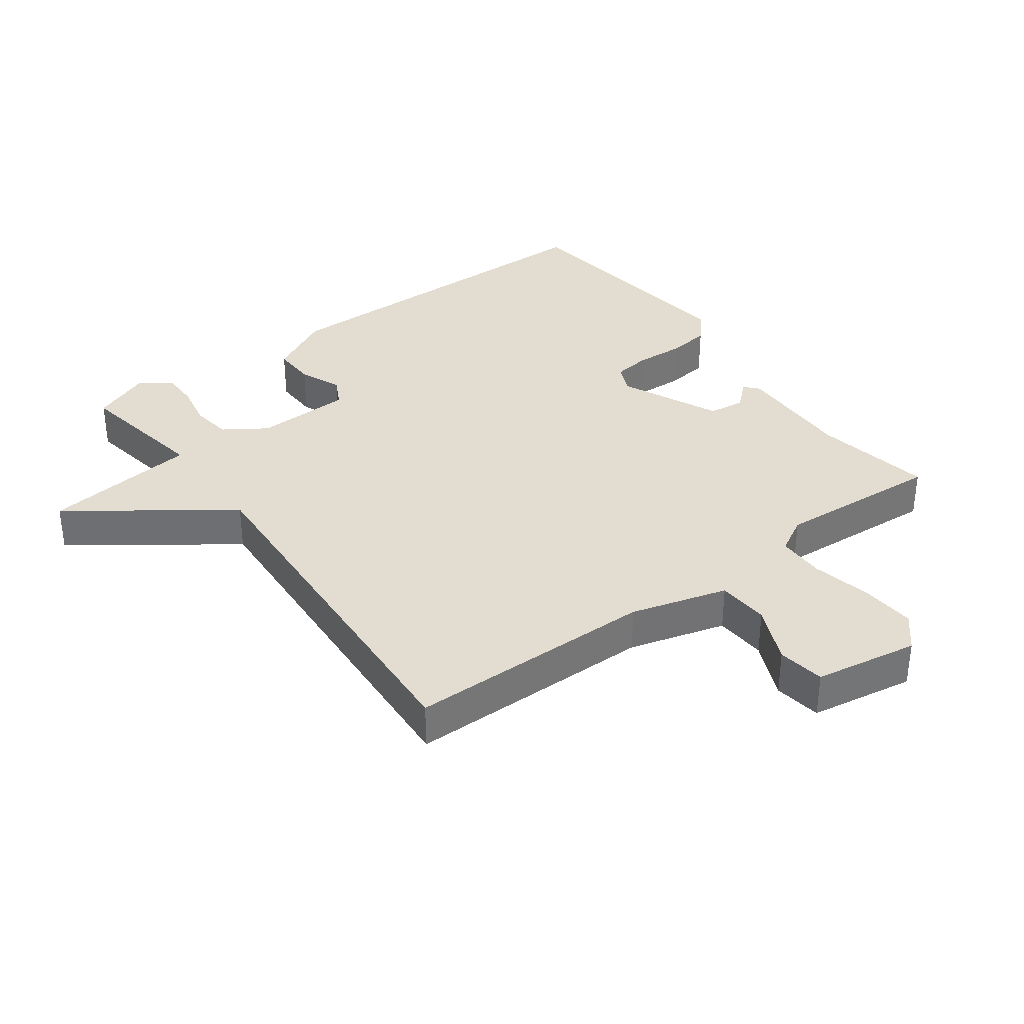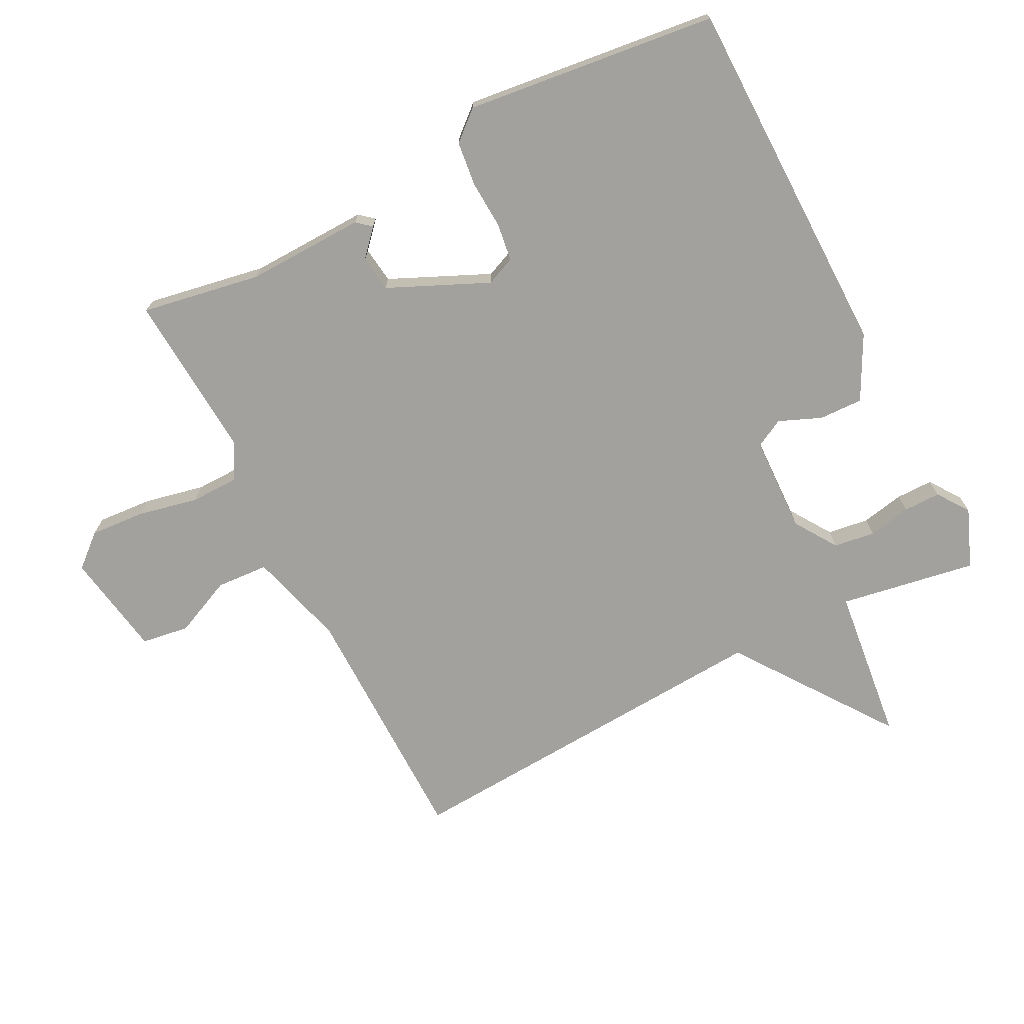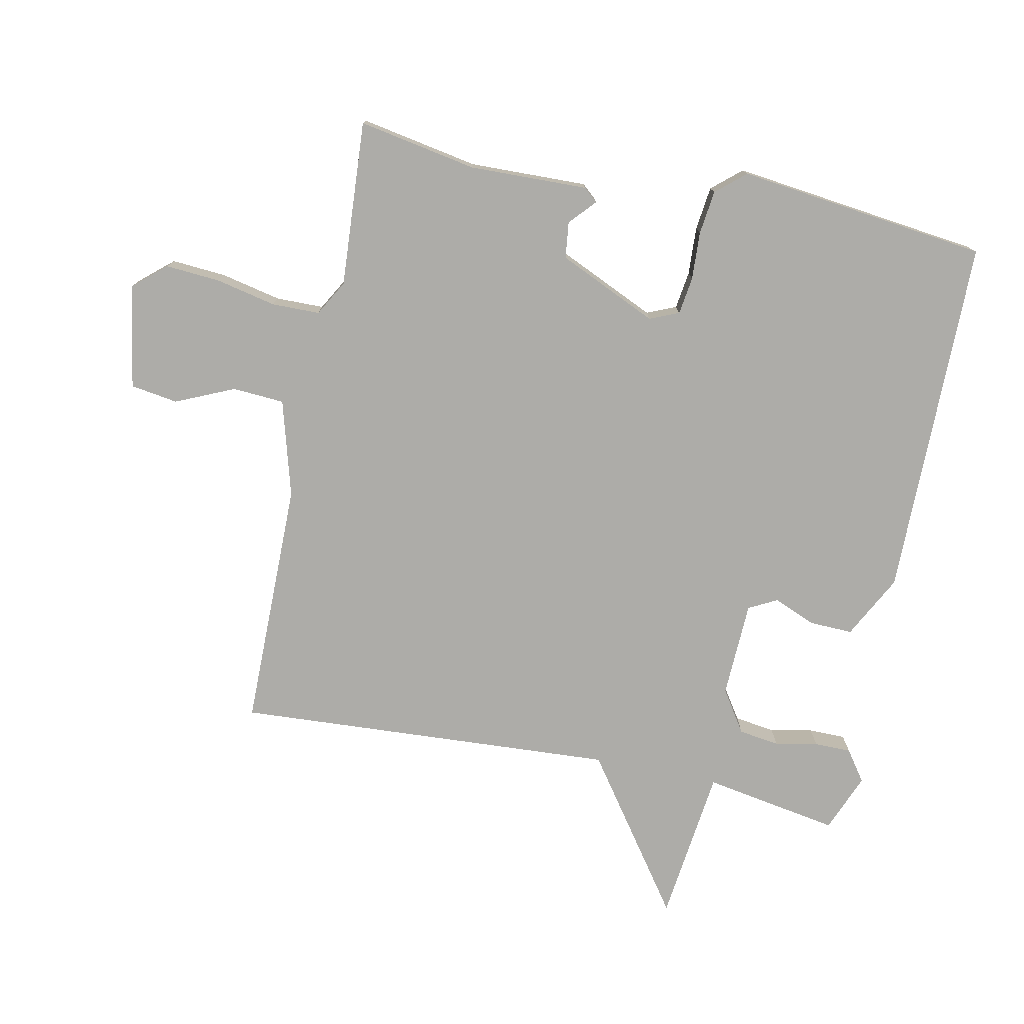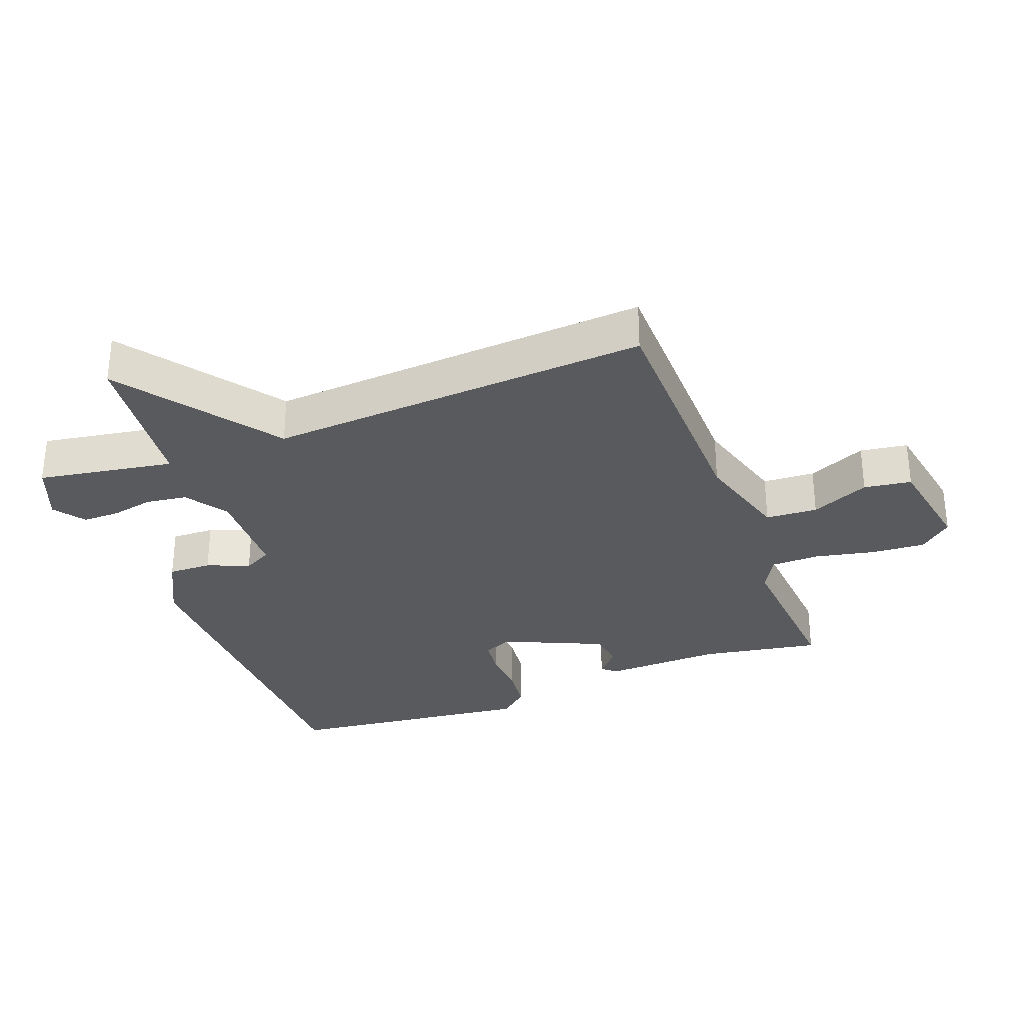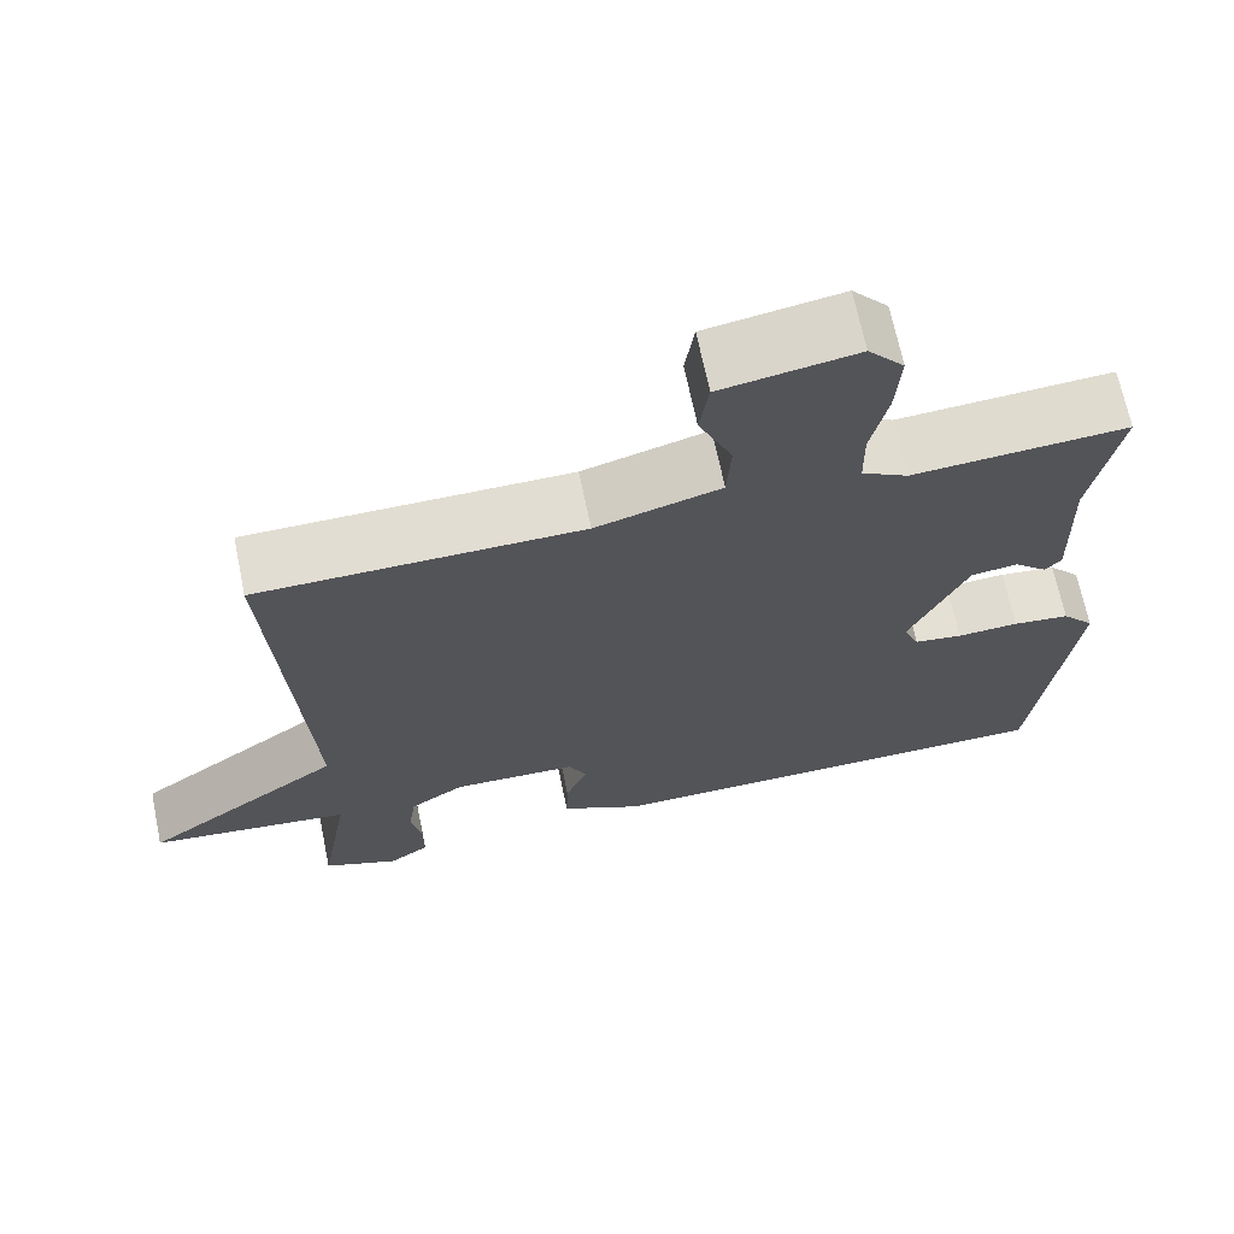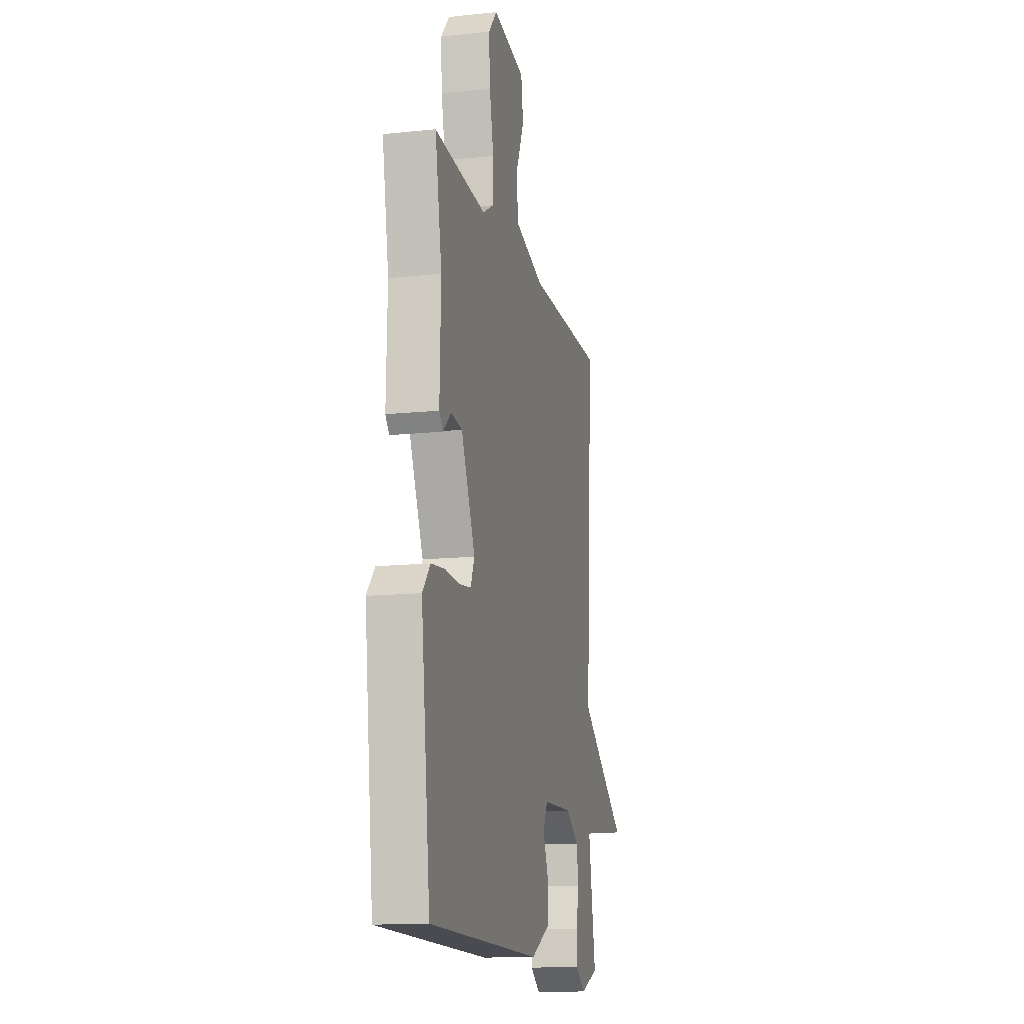
<metadata>
{"format":"obj","ext":"obj","renderer":"f3d","projection":"perspective","resolution":1024,"background":"white","views":[{"elev":35.4,"azim":-36.3,"up":"+Y"},{"elev":-72.1,"azim":117.2,"up":"+Y"},{"elev":-76.6,"azim":78.3,"up":"+Y"},{"elev":-31.2,"azim":-68.9,"up":"+Y"},{"elev":68.1,"azim":-11.7,"up":"+Z"},{"elev":-13.9,"azim":103.1,"up":"+Z"}]}
</metadata>
<code>
v 0.5 0.07 0.5
v 0.467 0.07 0.317
v 0.472 0.07 0.135
v 0.453 0.07 0.113
v 0.413 0.07 0.149
v 0.357 0.07 0.142
v 0.288 0.07 -0.011
v 0.307 0.07 -0.056
v 0.365 0.07 -0.064
v 0.439 0.07 -0.06
v 0.507 0.07 -0.068
v 0.546 0.07 -0.113
v 0.5 0.07 -0.5
v -0.06 0.07 -0.505
v -0.158 0.07 -0.454
v -0.156 0.07 -0.387
v -0.129 0.07 -0.322
v -0.152 0.07 -0.278
v -0.301 0.07 -0.273
v -0.366 0.07 -0.316
v -0.375 0.07 -0.379
v -0.362 0.07 -0.445
v -0.362 0.07 -0.502
v -0.41 0.07 -0.536
v -0.5 0.07 -0.5
v -0.464 0.07 -0.29
v -0.704 0.07 -0.262
v -0.464 0.07 -0.09
v -0.5 0.07 0.5
v -0.115 0.07 0.503
v 0.034 0.07 0.545
v 0.039 0.07 0.625
v -0.001 0.07 0.715
v 0.01 0.07 0.788
v 0.171 0.07 0.815
v 0.214 0.07 0.765
v 0.208 0.07 0.681
v 0.188 0.07 0.588
v 0.189 0.07 0.514
v 0.244 0.07 0.483
v 0.5 0 0.5
v 0.467 0 0.317
v 0.472 0 0.135
v 0.453 0 0.113
v 0.413 0 0.149
v 0.357 0 0.142
v 0.288 0 -0.011
v 0.307 0 -0.056
v 0.365 0 -0.064
v 0.439 0 -0.06
v 0.507 0 -0.068
v 0.546 0 -0.113
v 0.5 0 -0.5
v -0.06 0 -0.505
v -0.158 0 -0.454
v -0.156 0 -0.387
v -0.129 0 -0.322
v -0.152 0 -0.278
v -0.301 0 -0.273
v -0.366 0 -0.316
v -0.375 0 -0.379
v -0.362 0 -0.445
v -0.362 0 -0.502
v -0.41 0 -0.536
v -0.5 0 -0.5
v -0.464 0 -0.29
v -0.704 0 -0.262
v -0.464 0 -0.09
v -0.5 0 0.5
v -0.115 0 0.503
v 0.034 0 0.545
v 0.039 0 0.625
v -0.001 0 0.715
v 0.01 0 0.788
v 0.171 0 0.815
v 0.214 0 0.765
v 0.208 0 0.681
v 0.188 0 0.588
v 0.189 0 0.514
v 0.244 0 0.483
f 36 37 38
f 35 36 38
f 34 35 38
f 33 34 38
f 32 33 38
f 31 32 38 39
f 30 31 39 40
f 28 29 30 40
f 26 27 28
f 24 25 26
f 23 24 26
f 22 23 26
f 21 22 26
f 20 21 26 28
f 40 1 2
f 28 40 2
f 20 28 2
f 19 20 2
f 15 16 17
f 14 15 17
f 13 14 17
f 12 13 17
f 11 12 17
f 10 11 17
f 9 10 17
f 8 9 17 18
f 7 8 18 19
f 2 3 4 5
f 2 5 6
f 19 2 6
f 6 7 19
f 78 77 76
f 78 76 75
f 78 75 74
f 78 74 73
f 78 73 72
f 79 78 72 71
f 80 79 71 70
f 80 70 69 68
f 68 67 66
f 66 65 64
f 66 64 63
f 66 63 62
f 66 62 61
f 68 66 61 60
f 42 41 80
f 42 80 68
f 42 68 60
f 42 60 59
f 57 56 55
f 57 55 54
f 57 54 53
f 57 53 52
f 57 52 51
f 57 51 50
f 57 50 49
f 58 57 49 48
f 59 58 48 47
f 45 44 43 42
f 46 45 42
f 46 42 59
f 59 47 46
f 1 41 42 2
f 2 42 43 3
f 3 43 44 4
f 4 44 45 5
f 5 45 46 6
f 6 46 47 7
f 7 47 48 8
f 8 48 49 9
f 9 49 50 10
f 10 50 51 11
f 11 51 52 12
f 12 52 53 13
f 13 53 54 14
f 14 54 55 15
f 15 55 56 16
f 16 56 57 17
f 17 57 58 18
f 18 58 59 19
f 19 59 60 20
f 20 60 61 21
f 21 61 62 22
f 22 62 63 23
f 23 63 64 24
f 24 64 65 25
f 25 65 66 26
f 26 66 67 27
f 27 67 68 28
f 28 68 69 29
f 29 69 70 30
f 30 70 71 31
f 31 71 72 32
f 32 72 73 33
f 33 73 74 34
f 34 74 75 35
f 35 75 76 36
f 36 76 77 37
f 37 77 78 38
f 38 78 79 39
f 39 79 80 40
f 40 80 41 1

</code>
